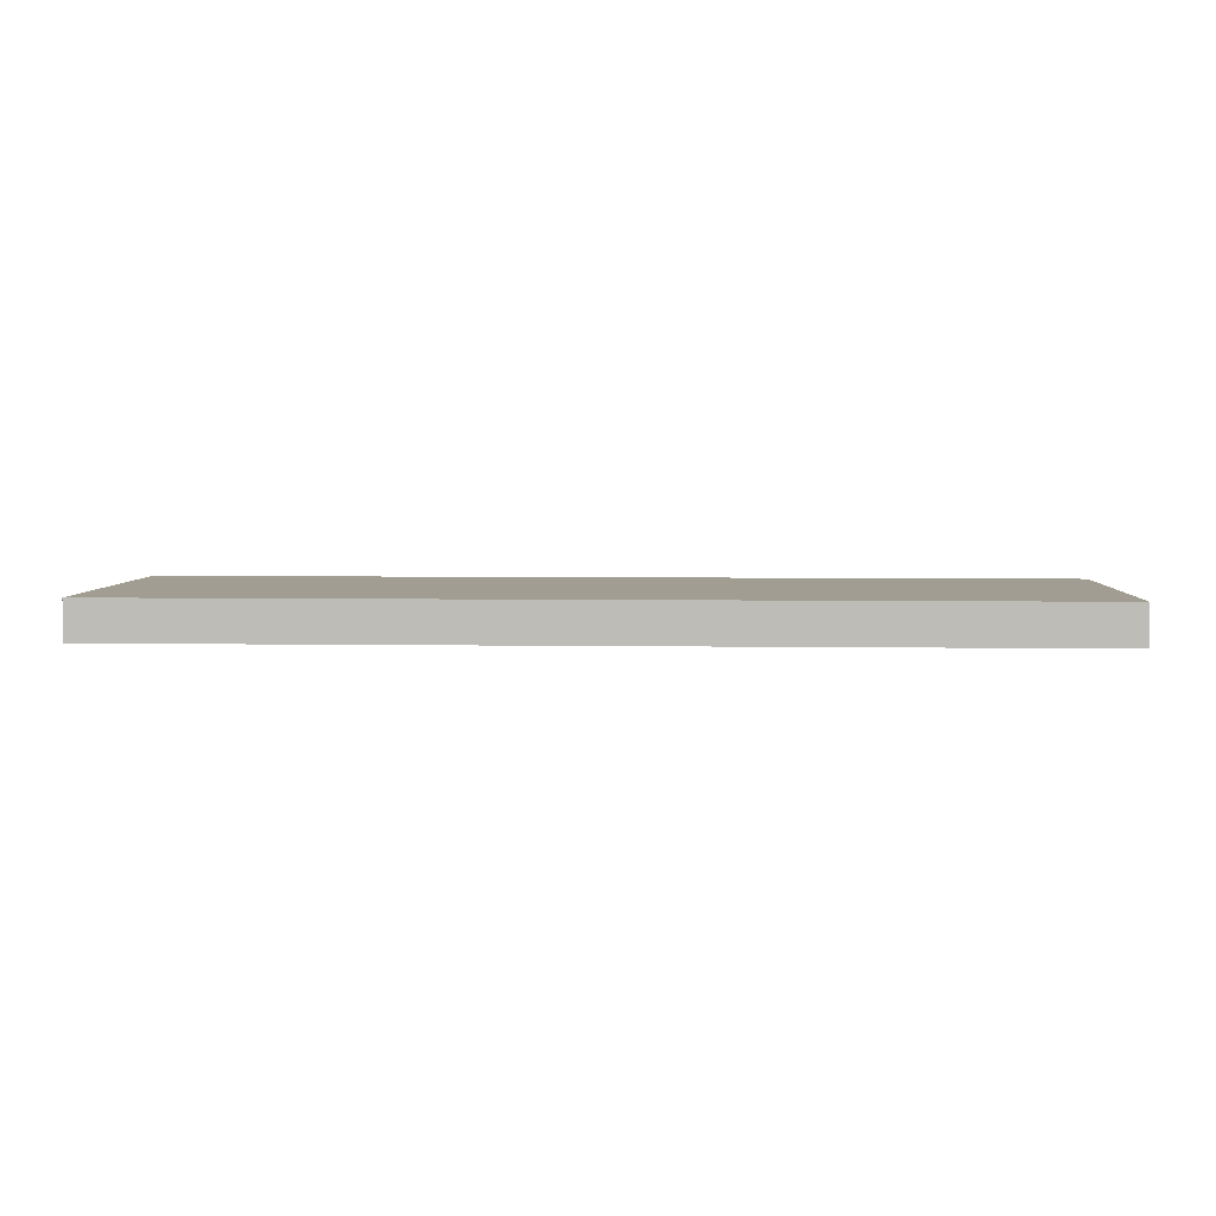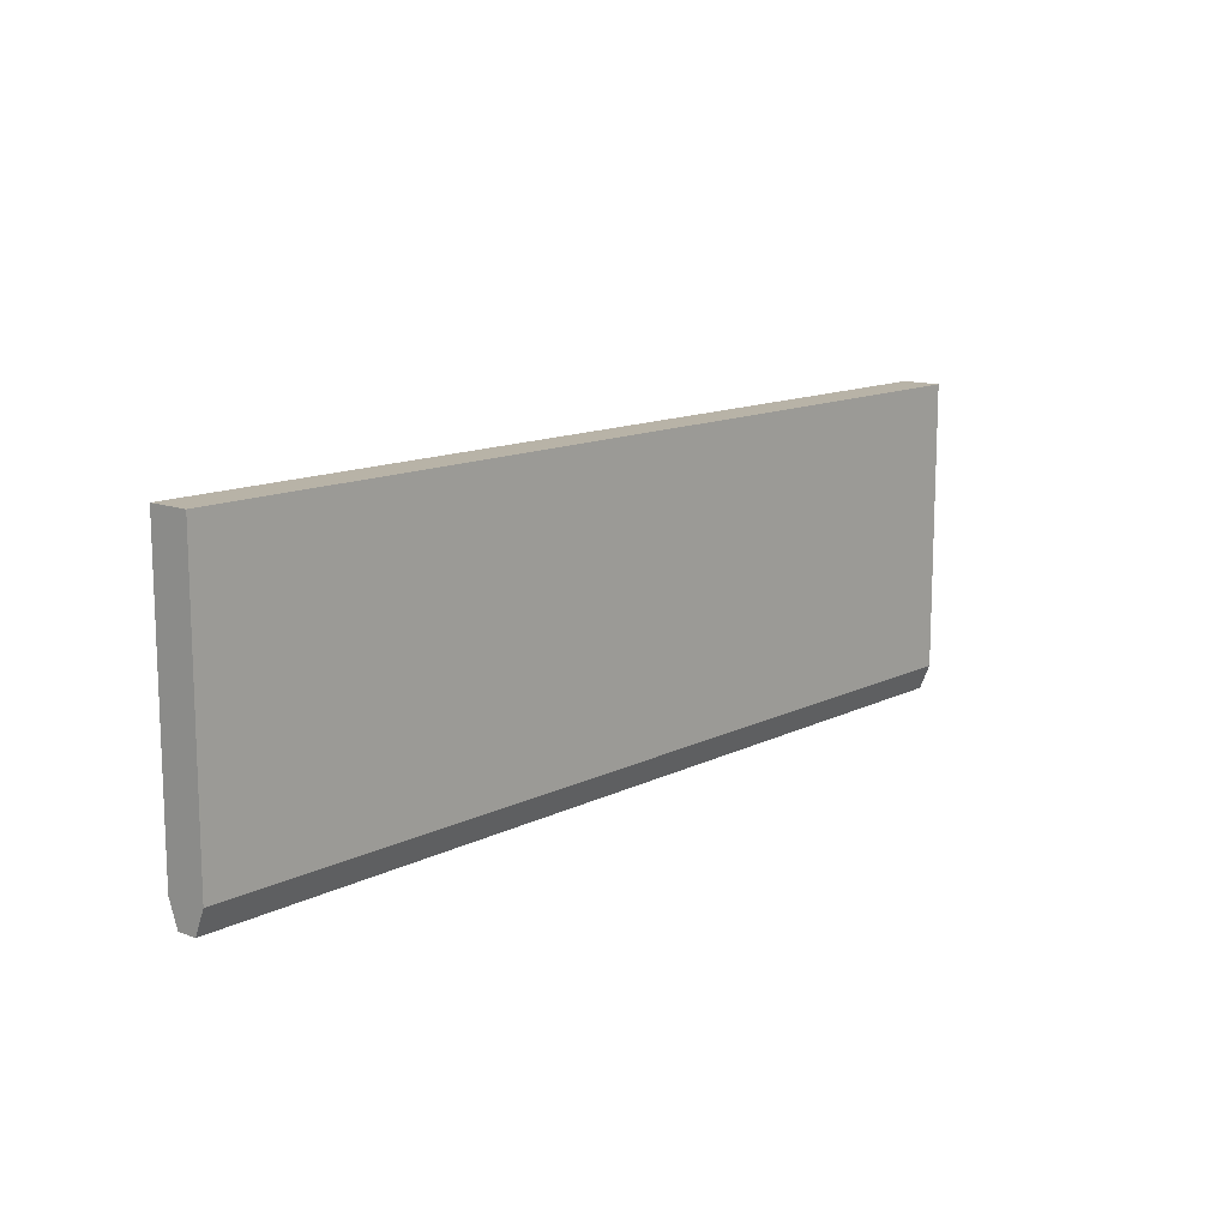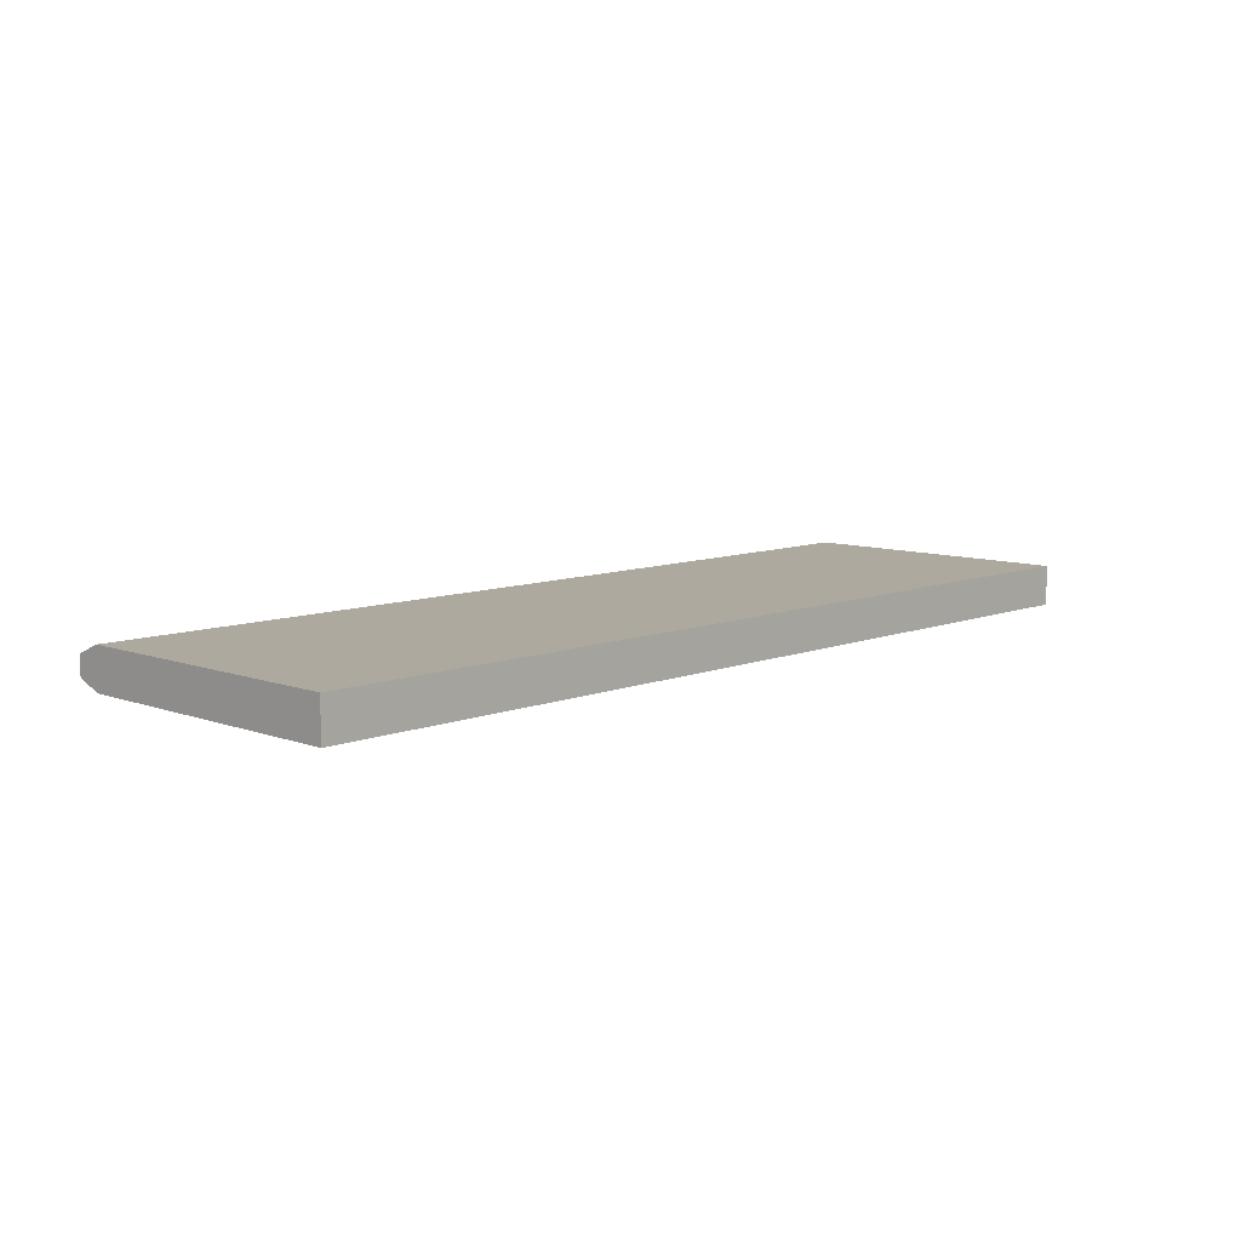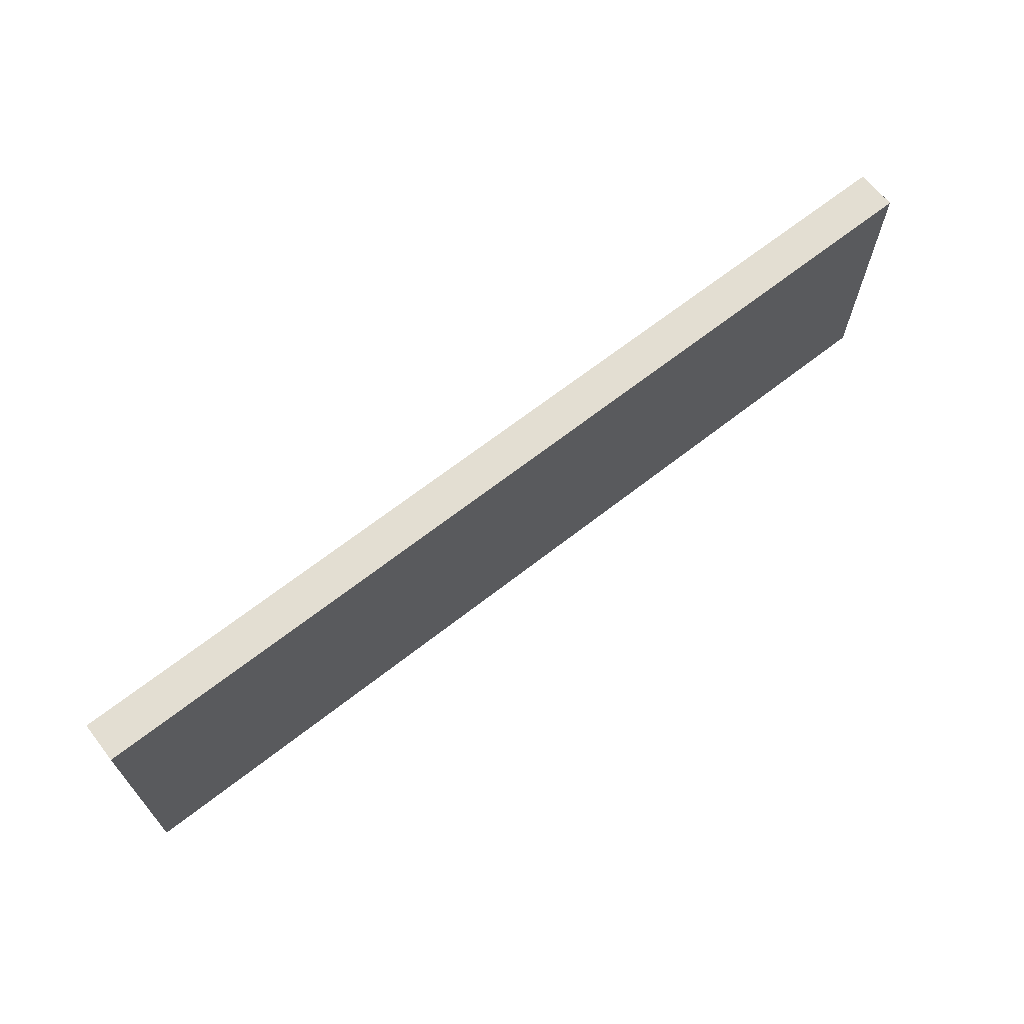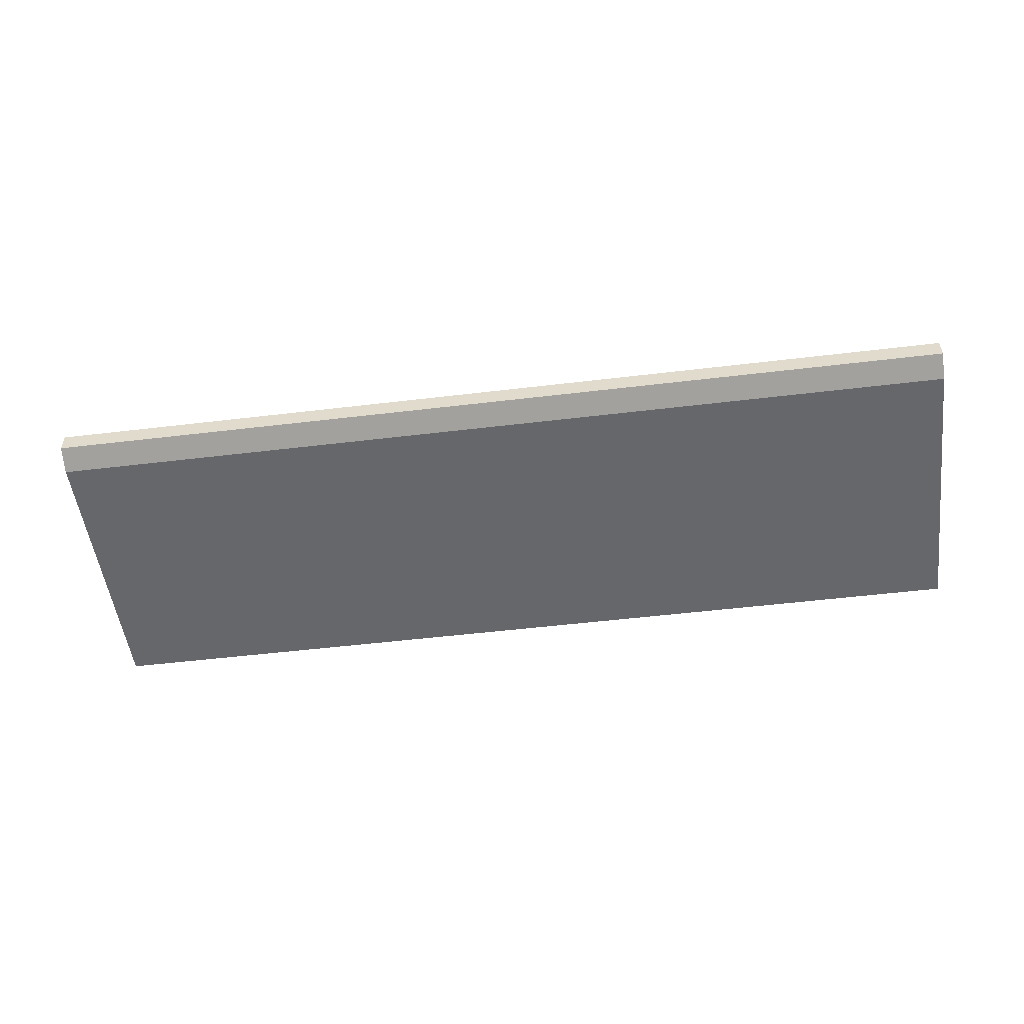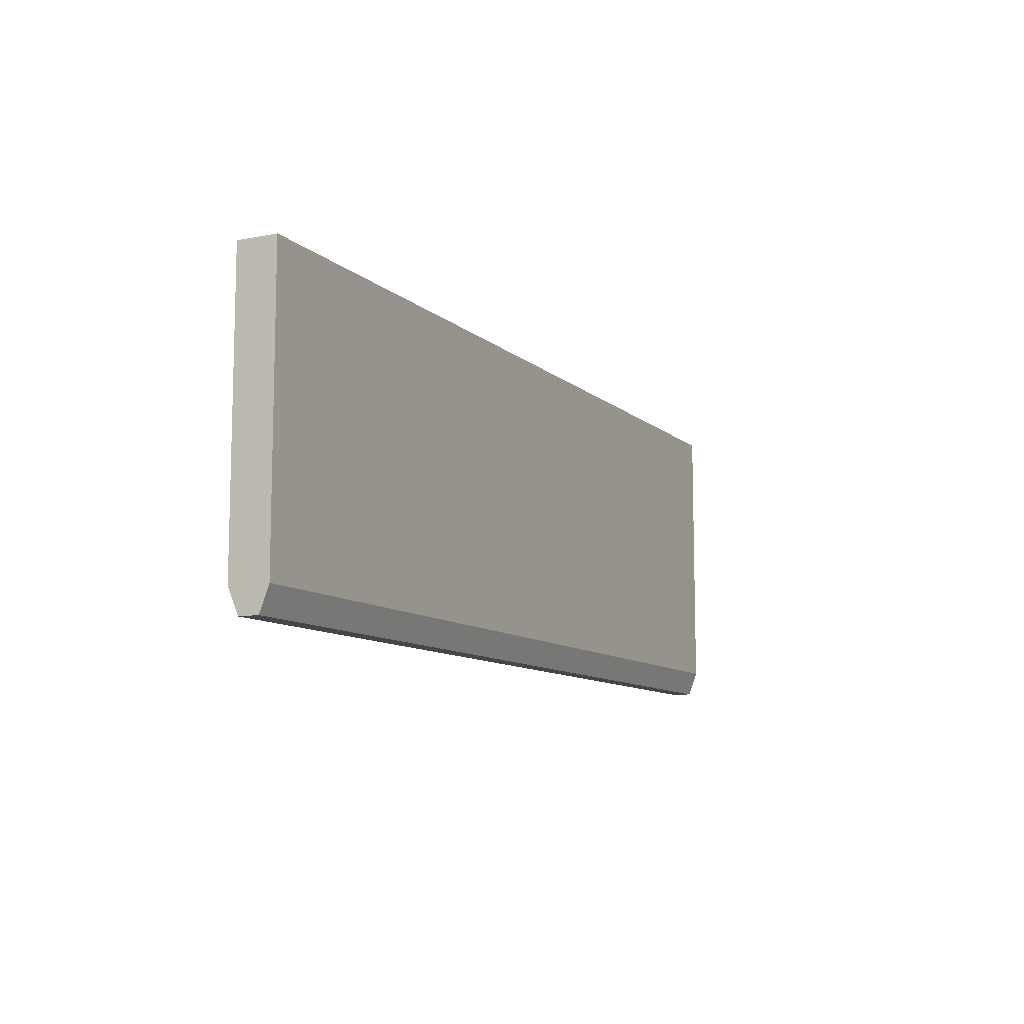
<metadata>
{"format":"obj","ext":"obj","renderer":"f3d","projection":"perspective","resolution":1024,"background":"white","views":[{"elev":4.7,"azim":2.9,"up":"+Y"},{"elev":12.8,"azim":131.0,"up":"+Z"},{"elev":9.1,"azim":-46.1,"up":"+Y"},{"elev":67.4,"azim":142.0,"up":"+Z"},{"elev":-52.0,"azim":-172.6,"up":"+Y"},{"elev":-9.9,"azim":-63.4,"up":"+Z"}]}
</metadata>
<code>
v 0.01768 0.2967 0.02704
v 0.01768 0.2946 0.03271
v 0.01768 0.3012 0.02704
v 0.2289 0.2967 0.02704
v 0.01768 0.2946 0.09769
v 0.2289 0.2946 0.03271
v 0.01768 0.3036 0.03271
v 0.2289 0.3012 0.02704
v 0.01768 0.3036 0.09769
v 0.2289 0.2946 0.09769
v 0.2289 0.3036 0.03271
v 0.2289 0.3036 0.09769
f 1 2 5
f 1 5 9
f 1 9 7
f 1 7 3
f 1 3 8
f 1 8 4
f 1 4 6
f 1 6 2
f 2 6 10
f 2 10 5
f 3 7 11
f 3 11 8
f 4 8 11
f 4 11 12
f 4 12 10
f 4 10 6
f 5 10 12
f 5 12 9
f 7 9 12
f 7 12 11

</code>
